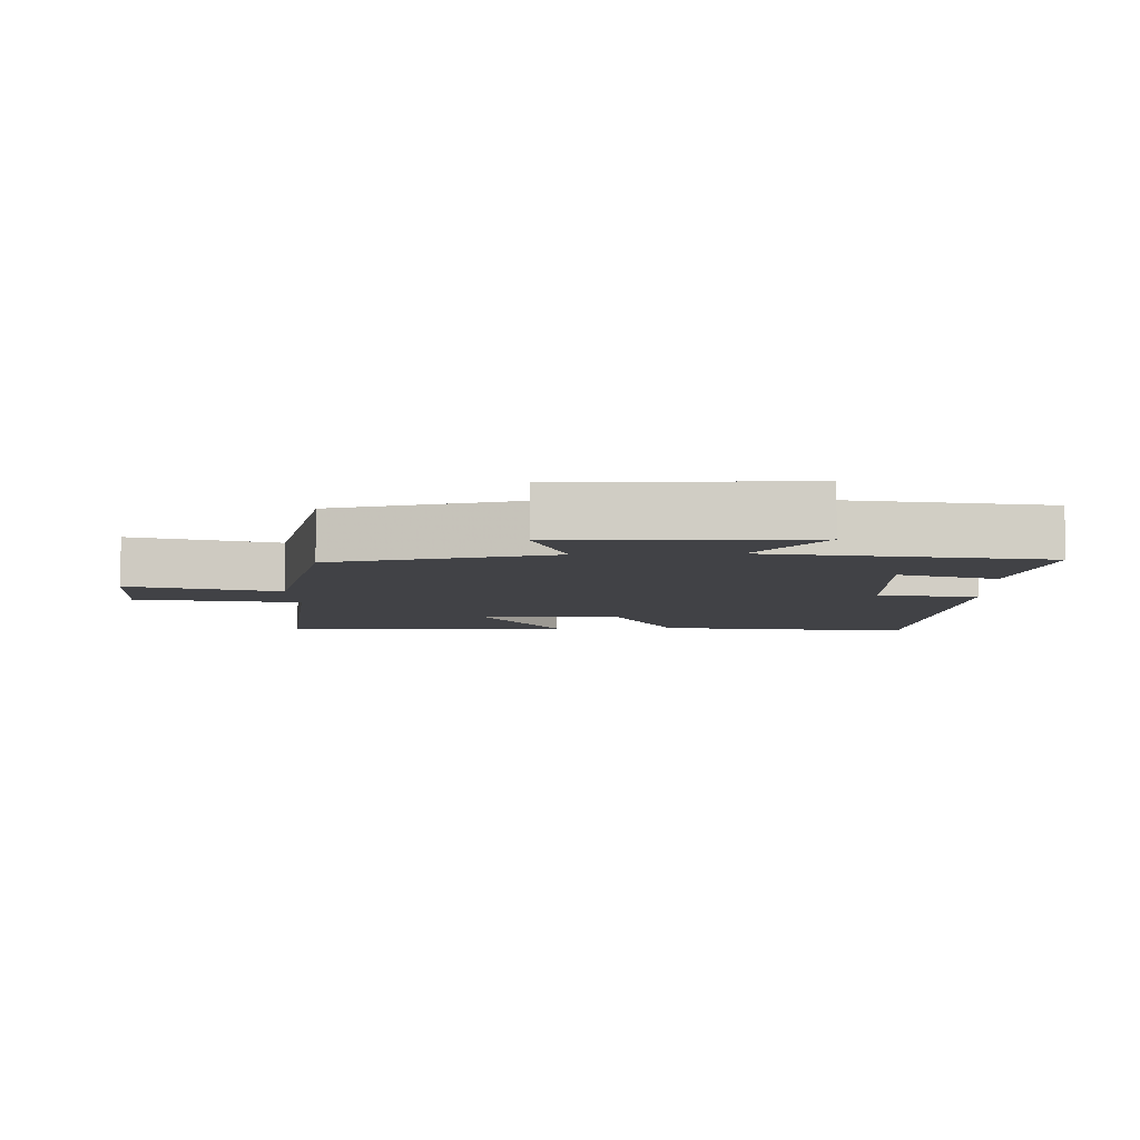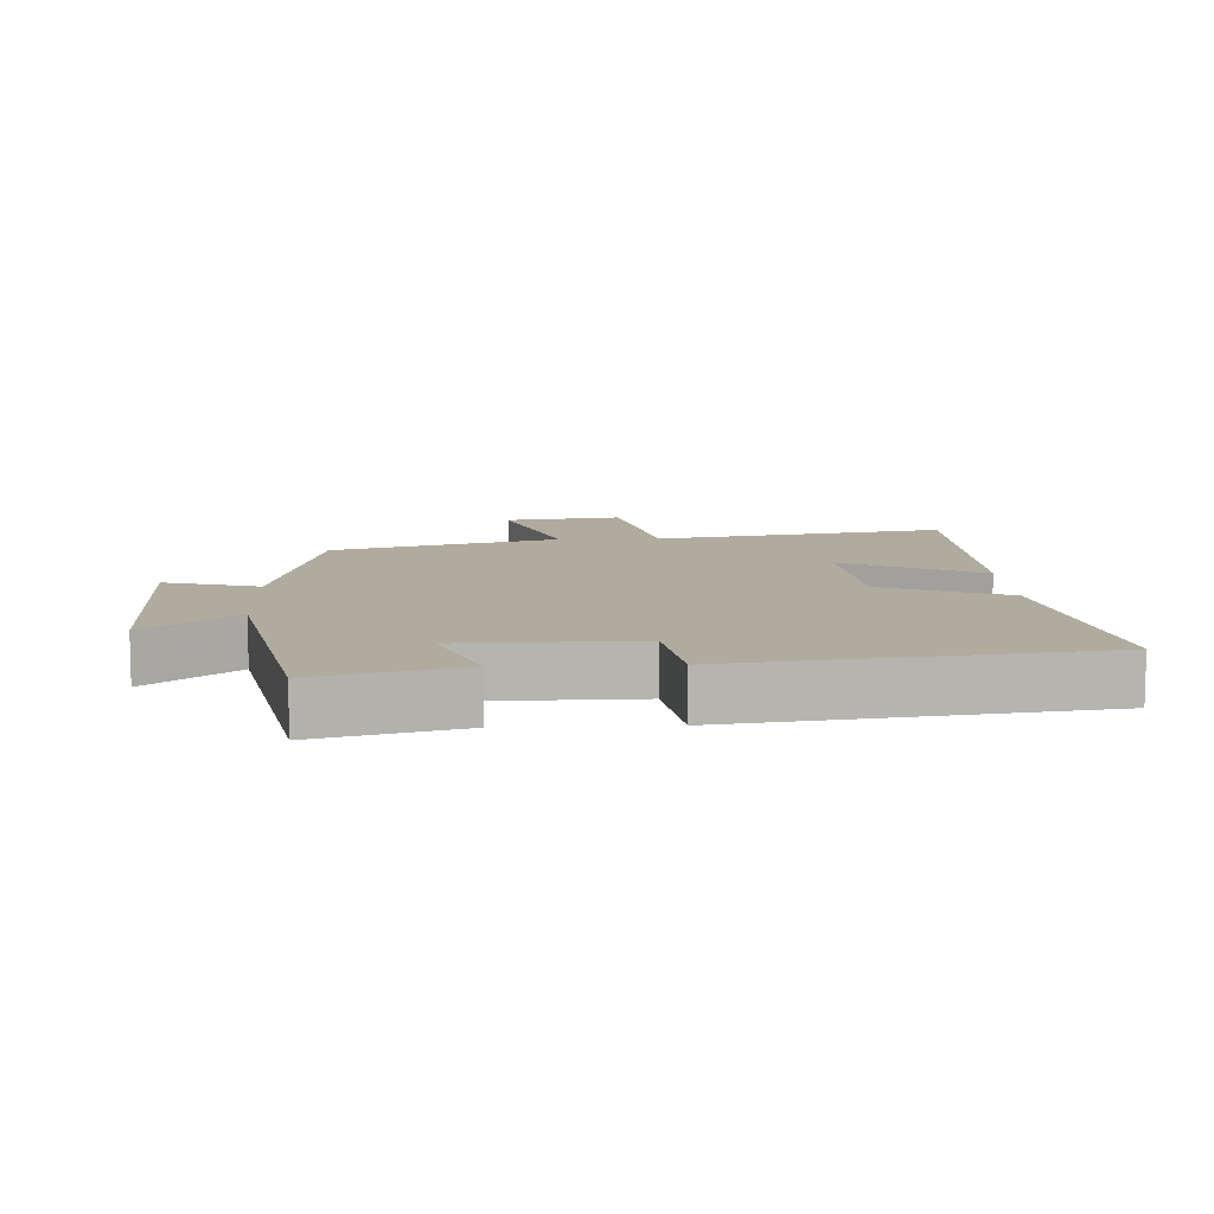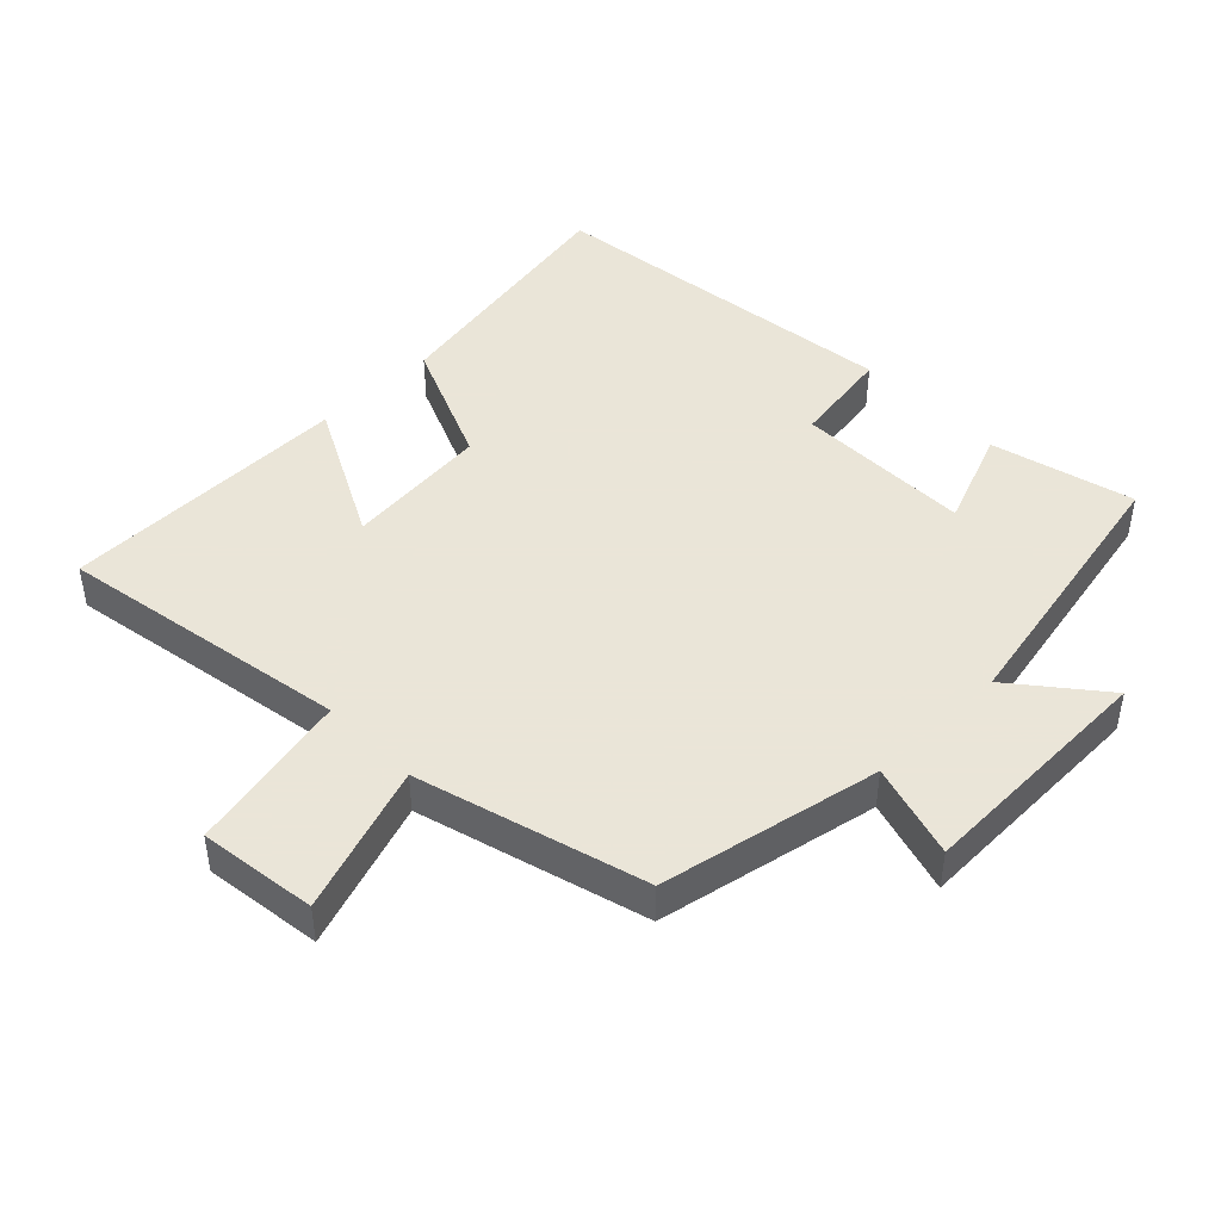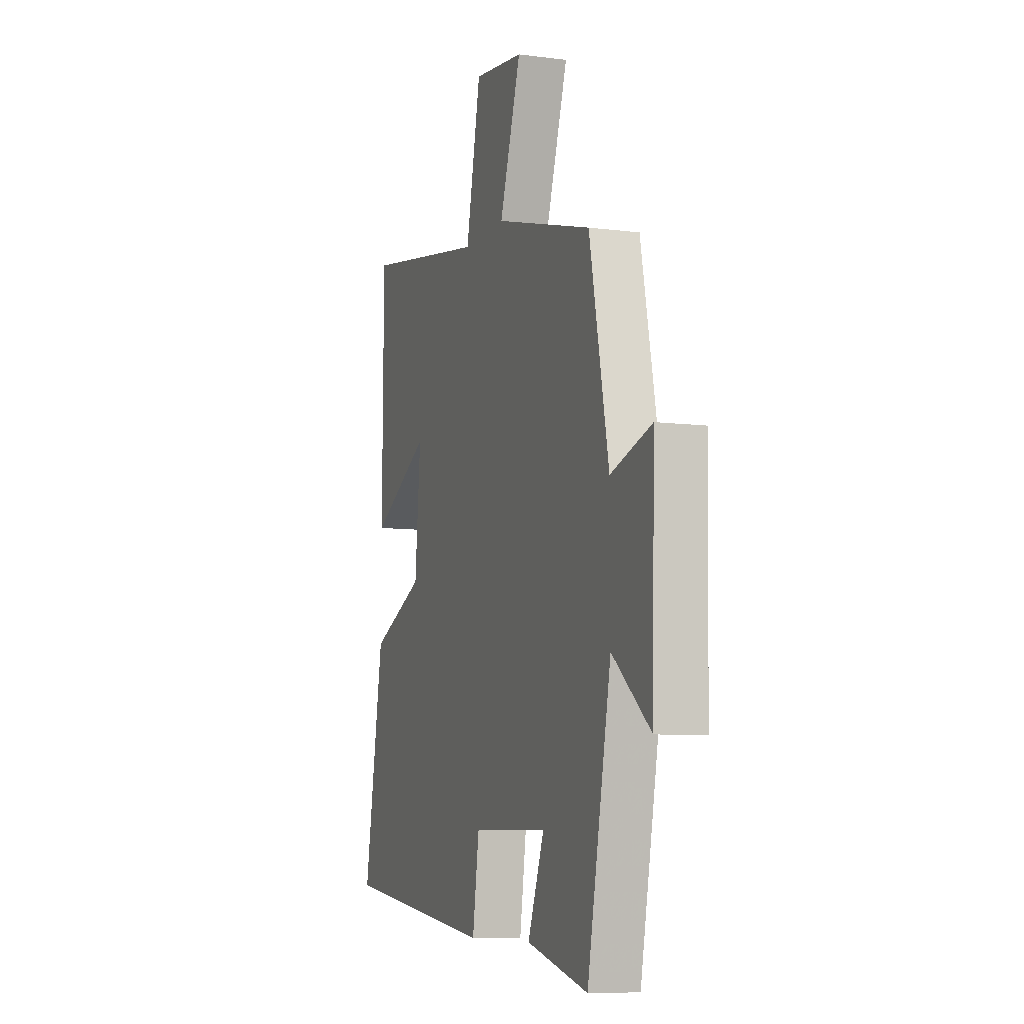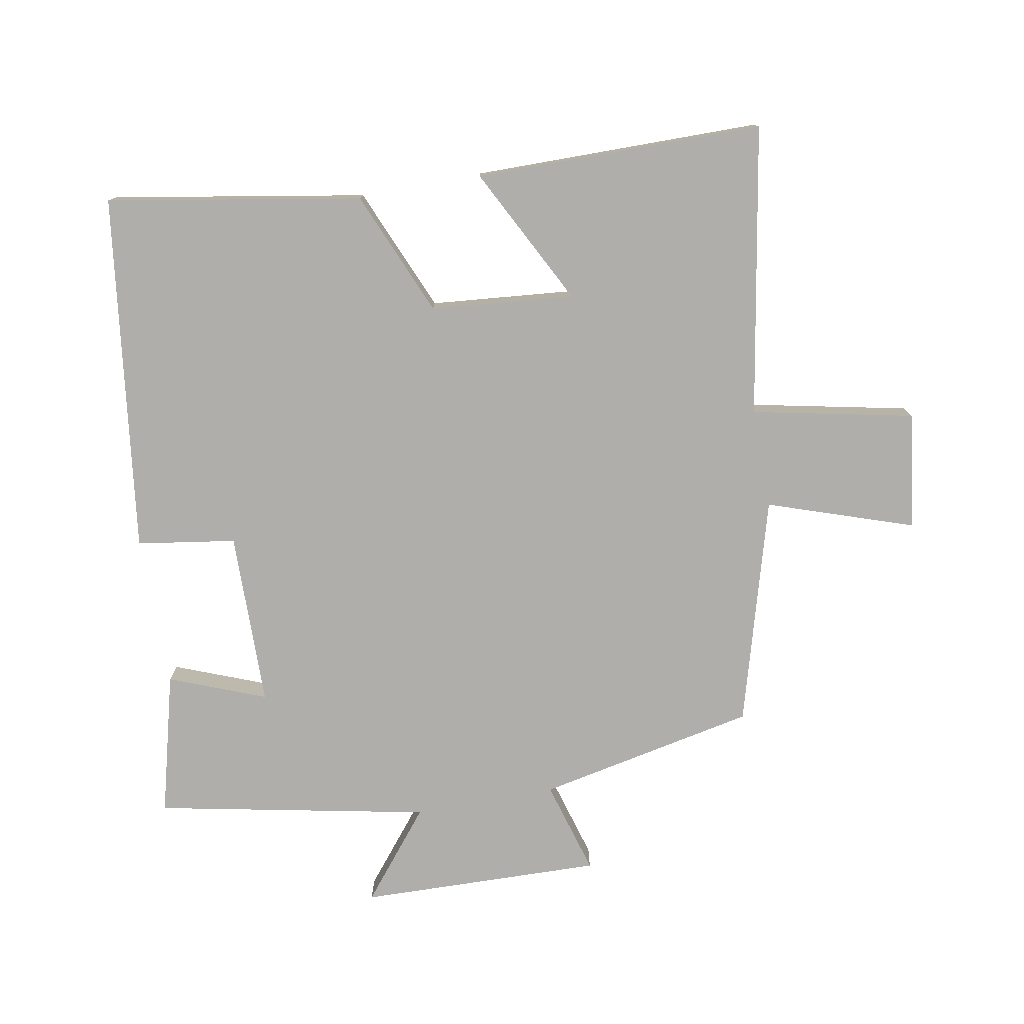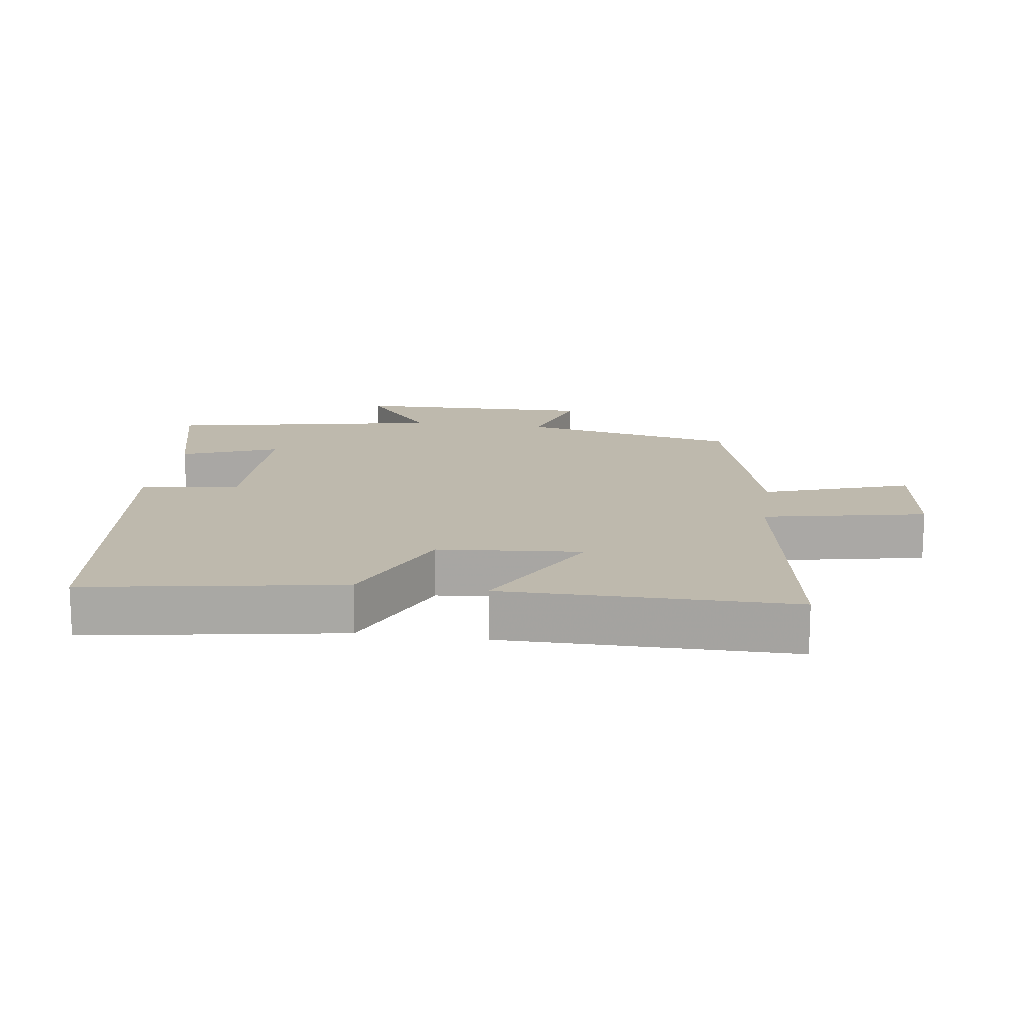
<metadata>
{"format":"obj","ext":"obj","renderer":"f3d","projection":"perspective","resolution":1024,"background":"white","views":[{"elev":-6.7,"azim":92.7,"up":"+Y"},{"elev":9.7,"azim":177.4,"up":"+Y"},{"elev":45.5,"azim":45.7,"up":"+Y"},{"elev":-8.5,"azim":70.7,"up":"+Z"},{"elev":-77.6,"azim":-79.6,"up":"+Y"},{"elev":15.2,"azim":-81.5,"up":"+Y"}]}
</metadata>
<code>
v 0.433 0.07 0.403
v 0.5 0.07 0.073
v 0.642 0.07 0.114
v 0.632 0.07 -0.252
v 0.5 0.07 -0.145
v 0.417 0.07 -0.556
v 0.203 0.07 -0.5
v 0.26 0.07 -0.355
v -0.004 0.07 -0.351
v -0.027 0.07 -0.5
v -0.567 0.07 -0.429
v -0.5 0.07 -0.046
v -0.312 0.07 0.033
v -0.292 0.07 0.249
v -0.5 0.07 0.142
v -0.497 0.07 0.577
v -0.06 0.07 0.5
v -0.009 0.07 0.744
v 0.167 0.07 0.72
v 0.092 0.07 0.5
v 0.433 0 0.403
v 0.5 0 0.073
v 0.642 0 0.114
v 0.632 0 -0.252
v 0.5 0 -0.145
v 0.417 0 -0.556
v 0.203 0 -0.5
v 0.26 0 -0.355
v -0.004 0 -0.351
v -0.027 0 -0.5
v -0.567 0 -0.429
v -0.5 0 -0.046
v -0.312 0 0.033
v -0.292 0 0.249
v -0.5 0 0.142
v -0.497 0 0.577
v -0.06 0 0.5
v -0.009 0 0.744
v 0.167 0 0.72
v 0.092 0 0.5
f 17 18 19 20
f 17 20 1 2
f 14 15 16 17
f 13 14 17 2
f 11 12 13
f 10 11 13
f 9 10 13
f 8 9 13 2
f 7 8 2
f 6 7 2
f 5 6 2
f 2 3 4 5
f 40 39 38 37
f 22 21 40 37
f 37 36 35 34
f 22 37 34 33
f 33 32 31
f 33 31 30
f 33 30 29
f 22 33 29 28
f 22 28 27
f 22 27 26
f 22 26 25
f 25 24 23 22
f 1 21 22 2
f 2 22 23 3
f 3 23 24 4
f 4 24 25 5
f 5 25 26 6
f 6 26 27 7
f 7 27 28 8
f 8 28 29 9
f 9 29 30 10
f 10 30 31 11
f 11 31 32 12
f 12 32 33 13
f 13 33 34 14
f 14 34 35 15
f 15 35 36 16
f 16 36 37 17
f 17 37 38 18
f 18 38 39 19
f 19 39 40 20
f 20 40 21 1

</code>
